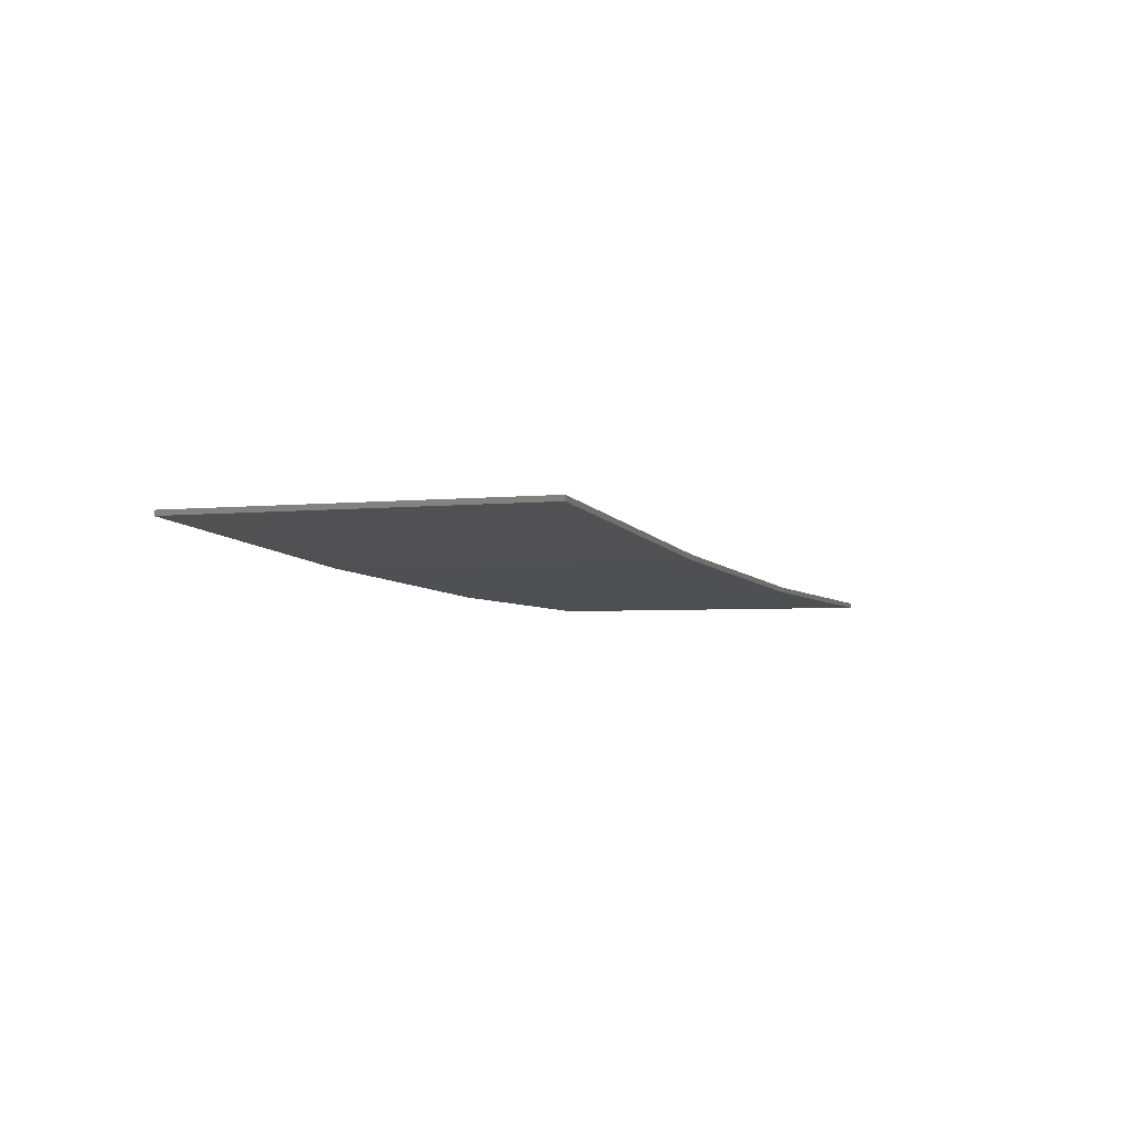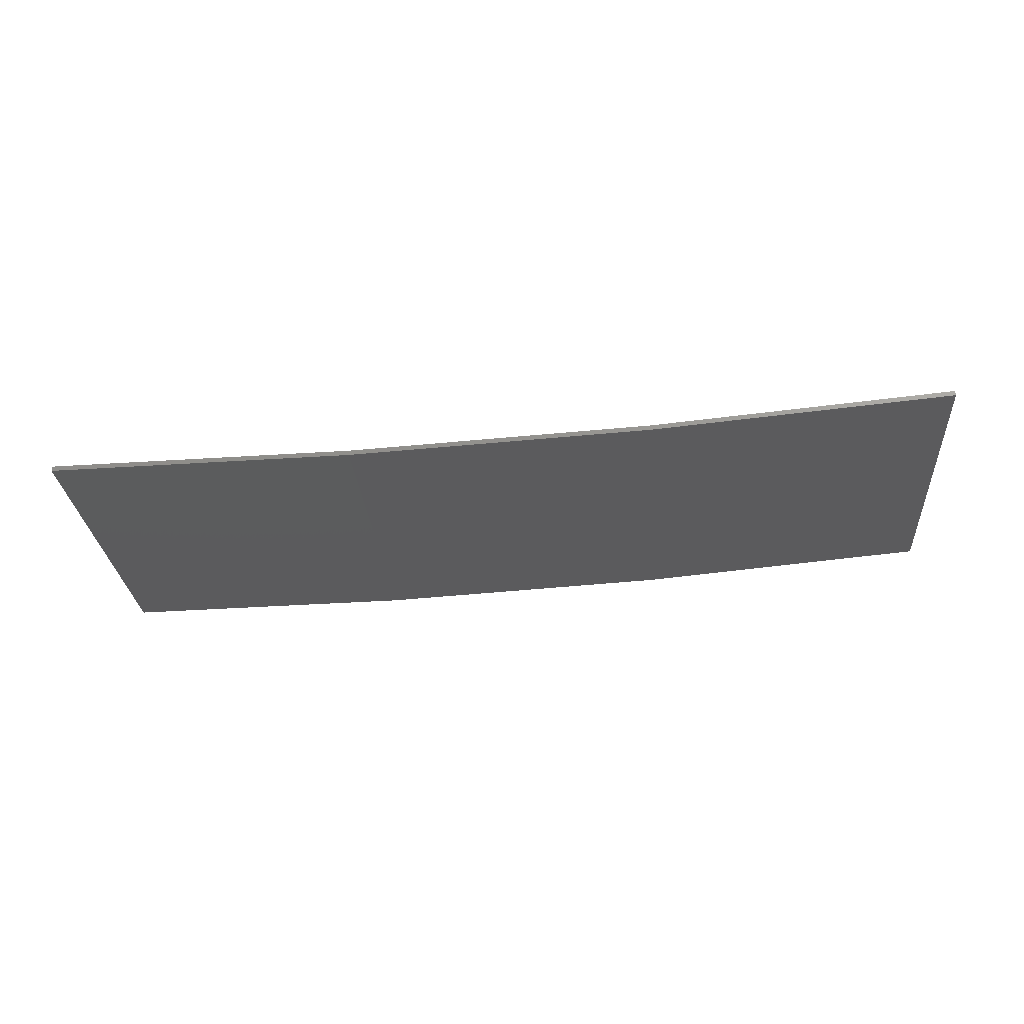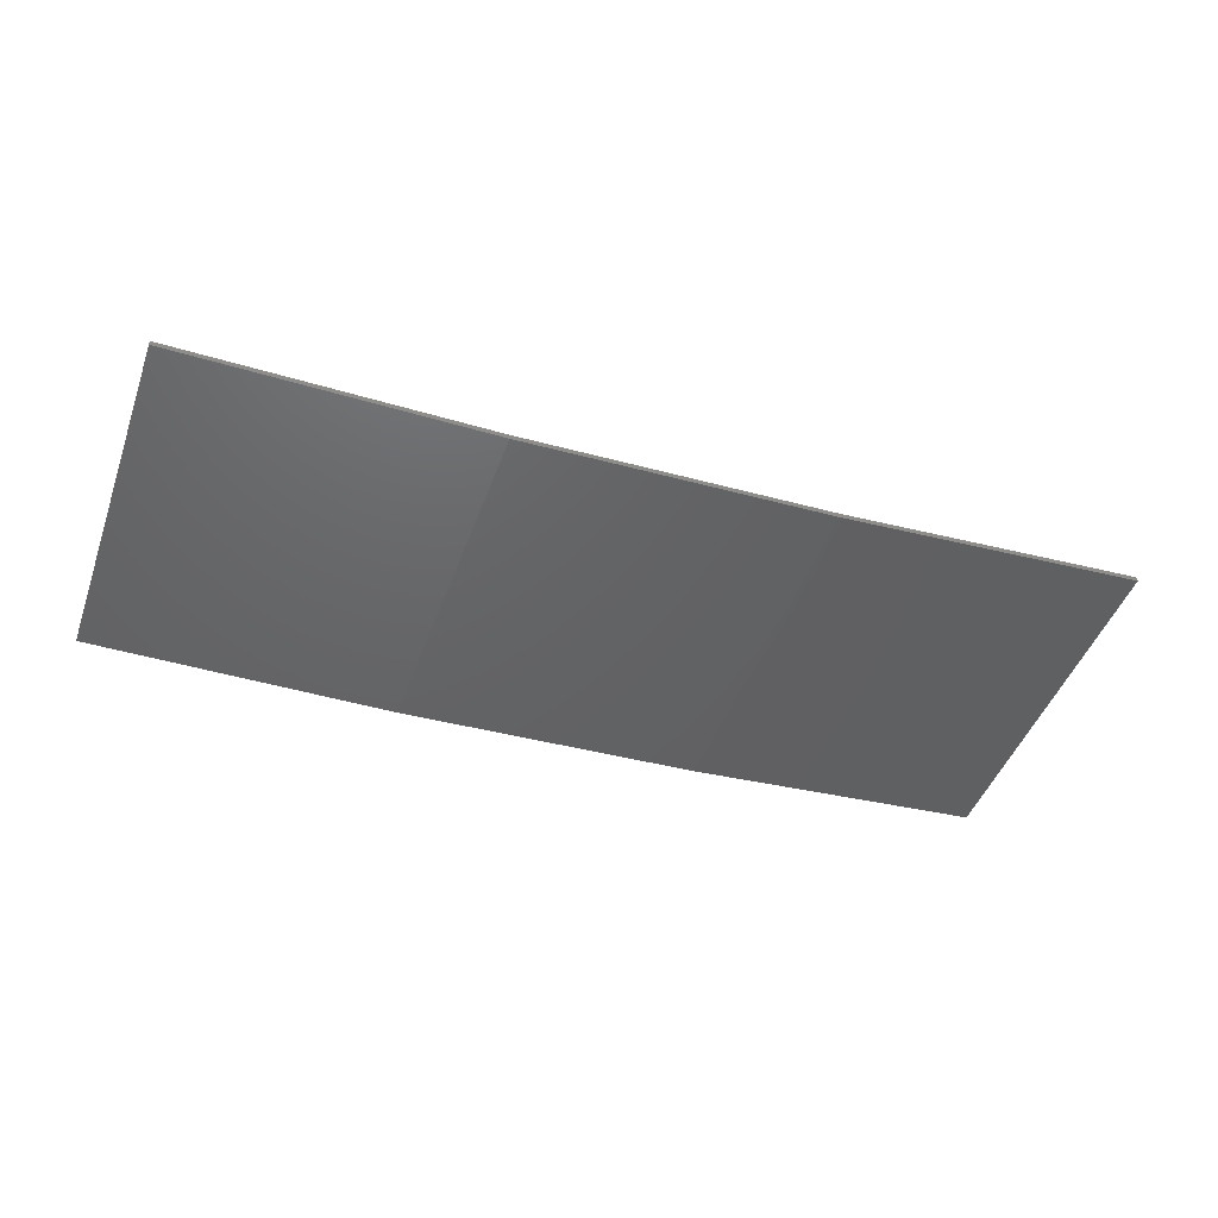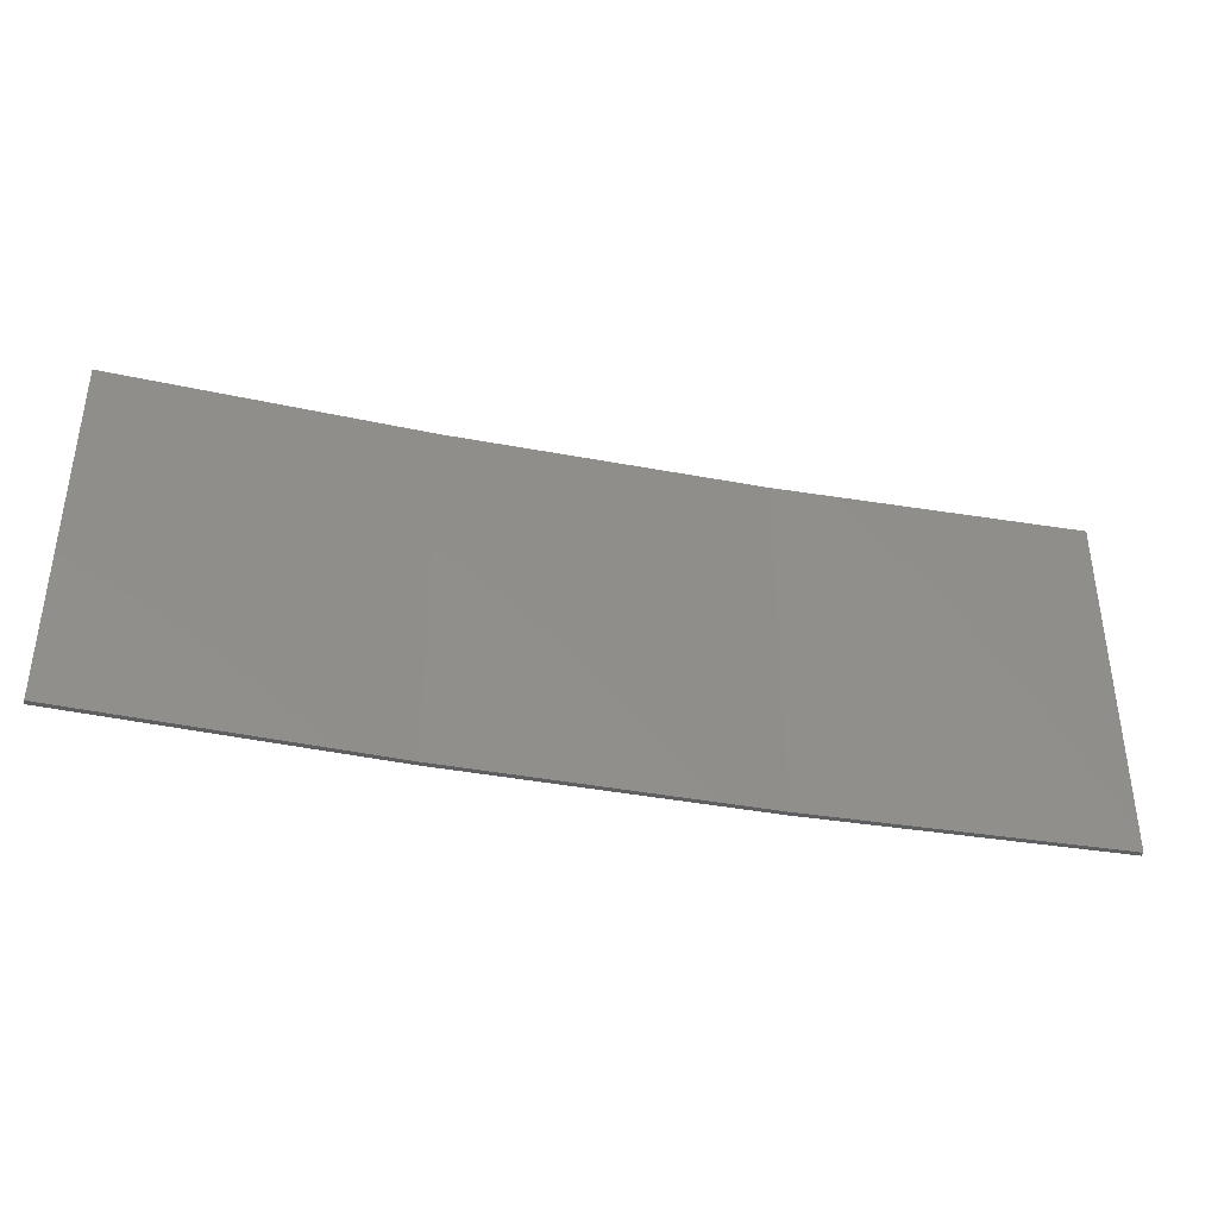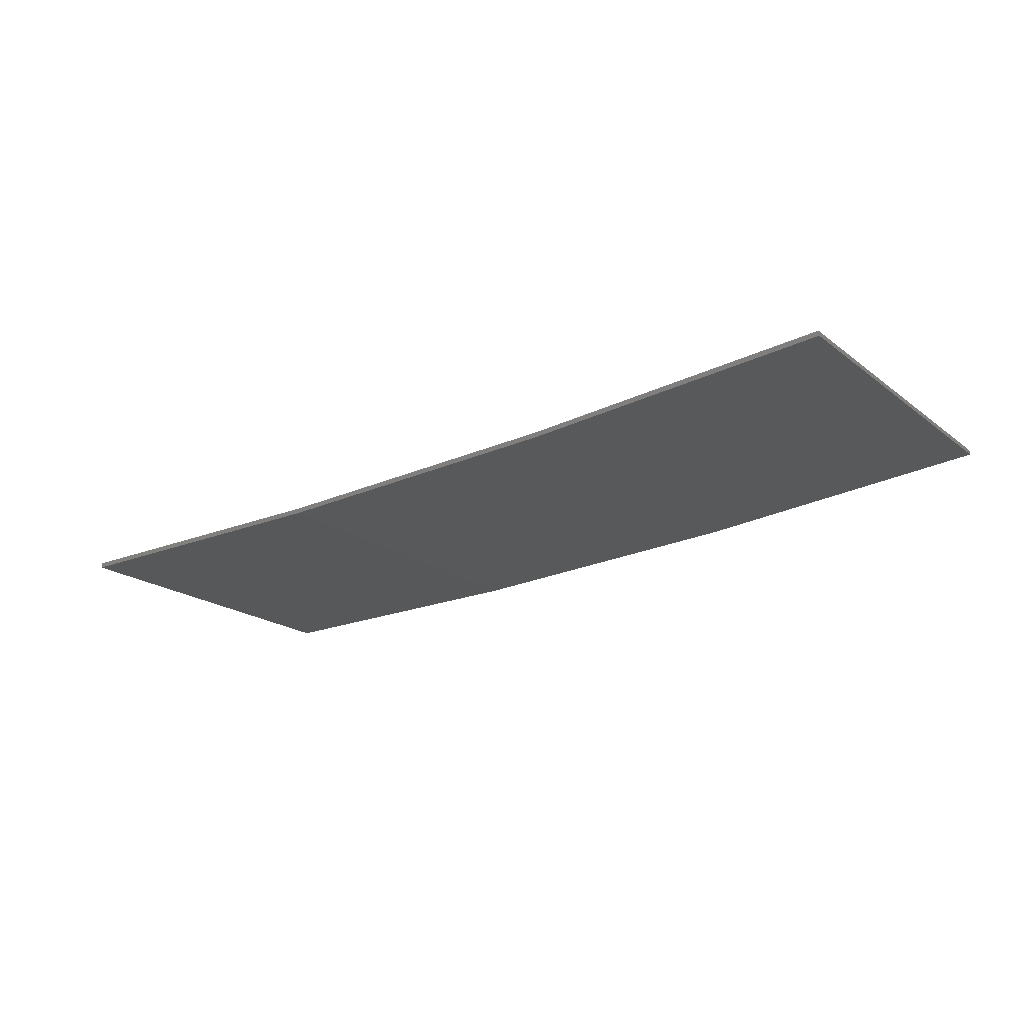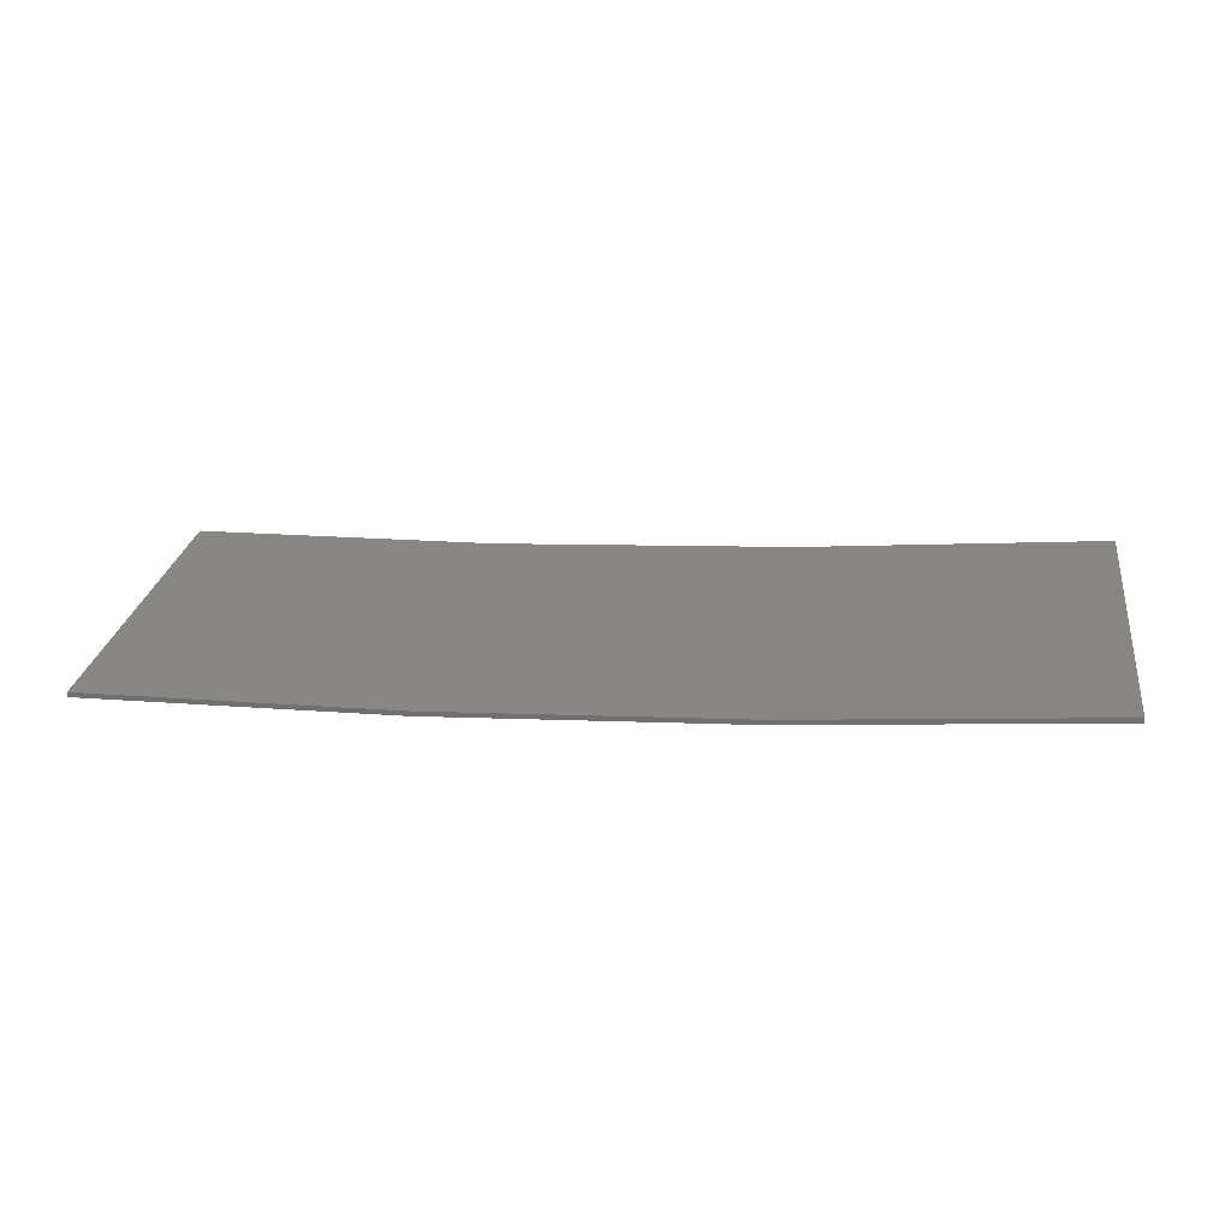
<metadata>
{"format":"stl","ext":"stl","renderer":"f3d","projection":"perspective","resolution":1024,"background":"white","views":[{"elev":-3.2,"azim":-68.5,"up":"+Y"},{"elev":-27.3,"azim":-175.7,"up":"+Y"},{"elev":-46.4,"azim":160.5,"up":"+Y"},{"elev":-39.2,"azim":163.6,"up":"+Z"},{"elev":-19.2,"azim":-144.7,"up":"+Y"},{"elev":25.9,"azim":-171.5,"up":"+Y"}]}
</metadata>
<code>
# stl→obj: 16 verts, 28 faces
v -3.643 -4.292 -324.3
v -0.5779 -4.351 -324.3
v -0.5779 -4.351 -320.7
v -3.643 -4.292 -320.7
v -6.704 -4.13 -324.3
v -6.704 -4.13 -320.7
v -9.758 -3.863 -320.7
v -9.758 -3.863 -324.3
v -9.753 -3.814 -324.3
v -9.753 -3.814 -320.7
v -0.5778 -4.301 -320.7
v -3.641 -4.242 -324.3
v -3.641 -4.242 -320.7
v -6.701 -4.08 -320.7
v -0.5778 -4.301 -324.3
v -6.701 -4.08 -324.3
f 1 2 3
f 1 3 4
f 5 4 6
f 5 6 7
f 5 1 4
f 8 5 7
f 8 7 9
f 7 10 9
f 11 12 13
f 13 12 14
f 15 12 11
f 14 16 10
f 12 16 14
f 16 9 10
f 15 11 2
f 11 3 2
f 6 14 10
f 6 10 7
f 4 13 14
f 4 14 6
f 3 11 13
f 3 13 4
f 9 16 8
f 16 5 8
f 16 12 5
f 12 1 5
f 12 15 1
f 15 2 1

</code>
